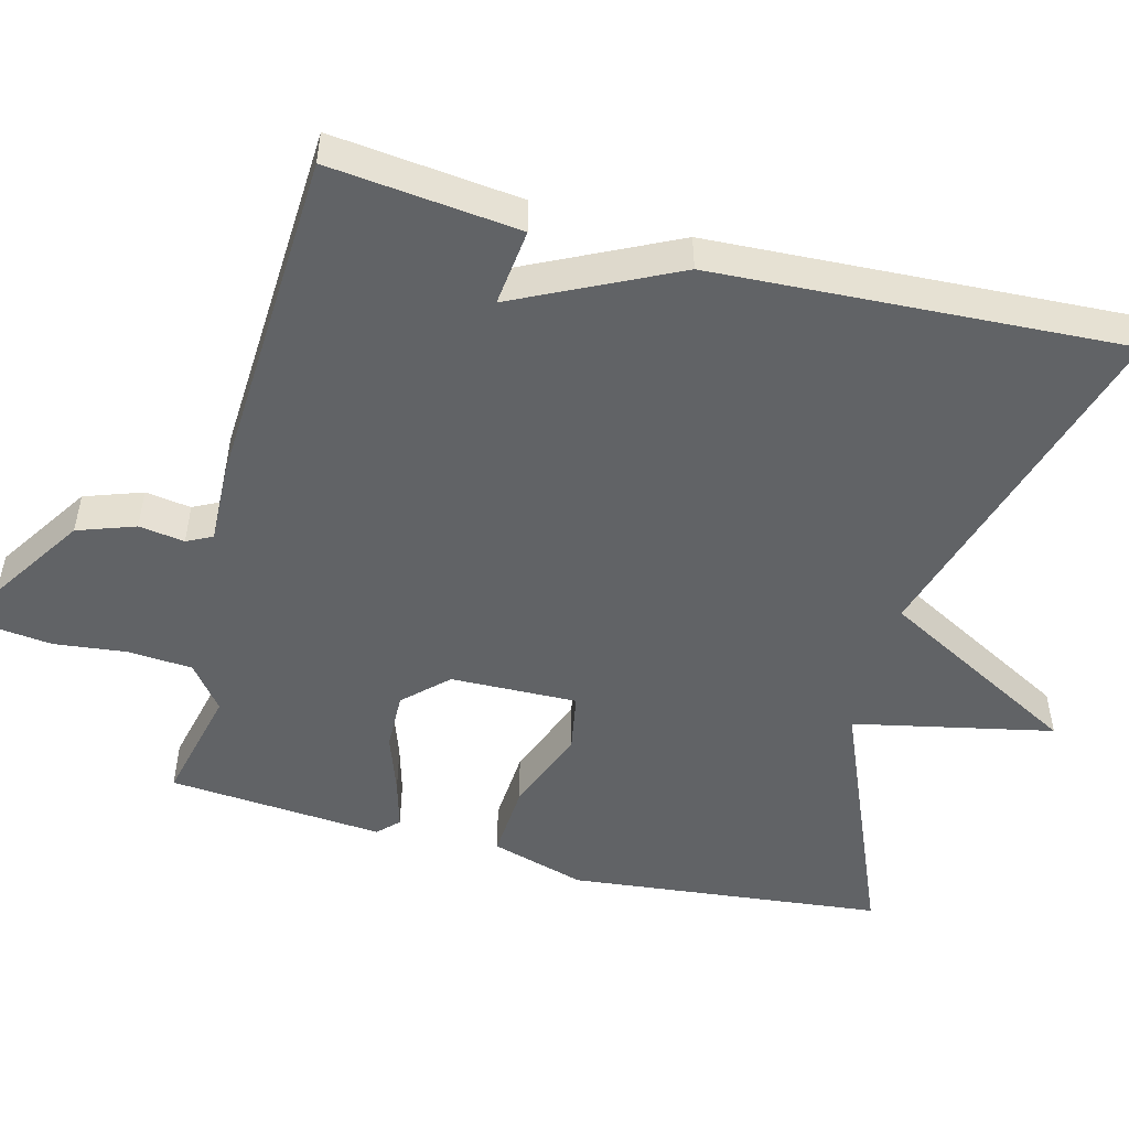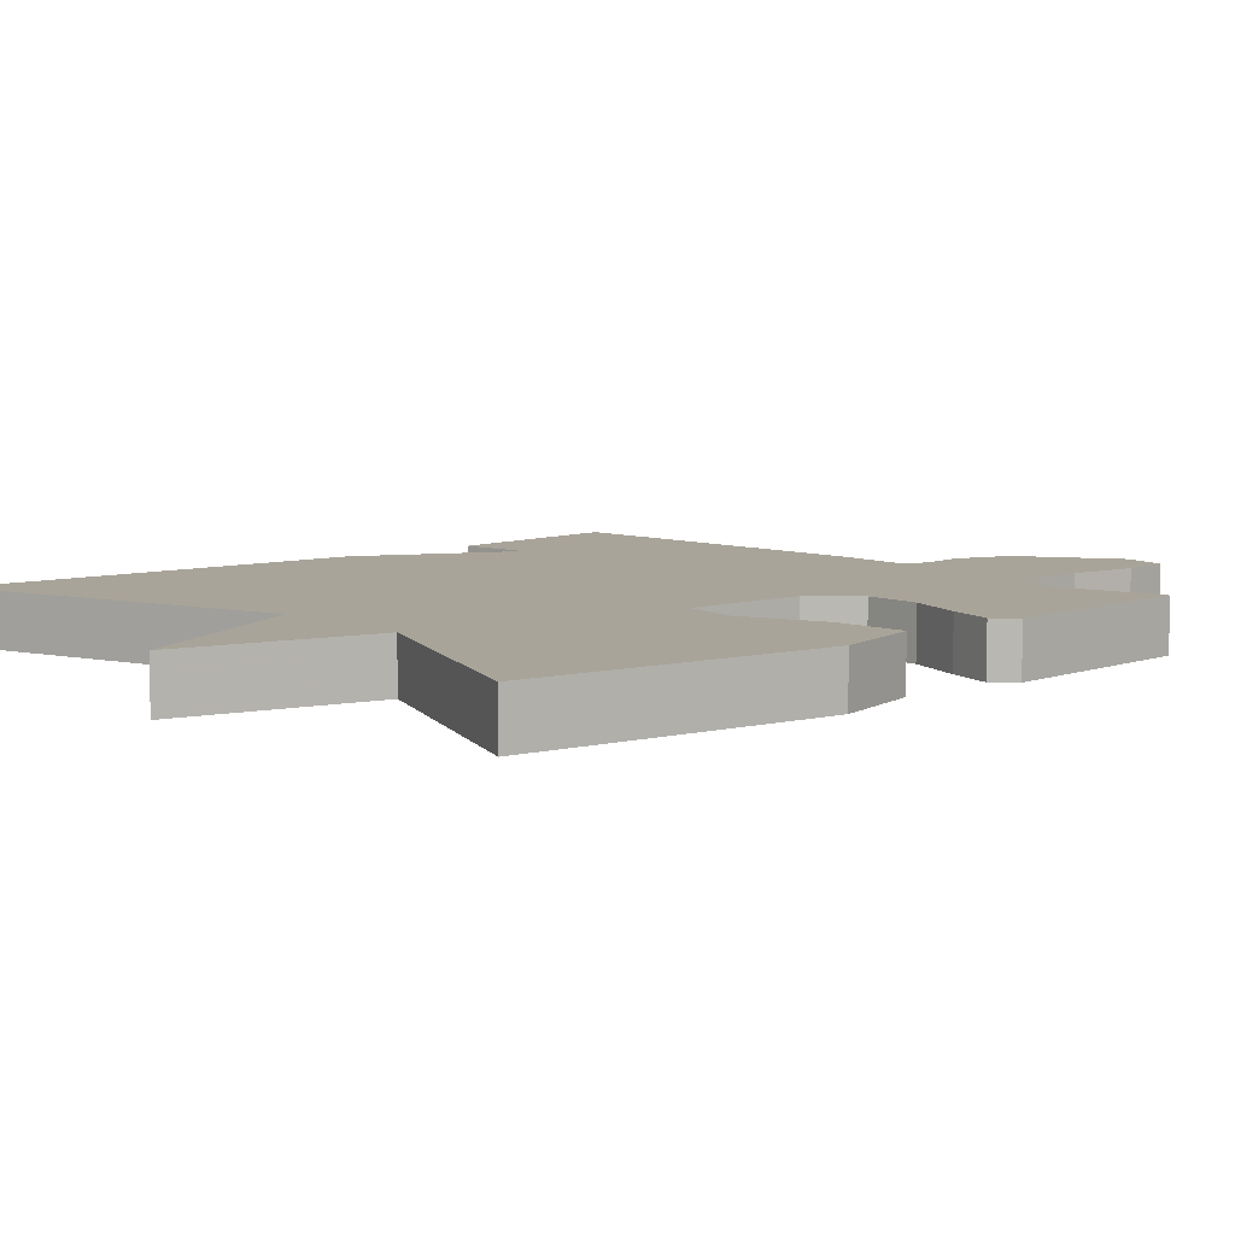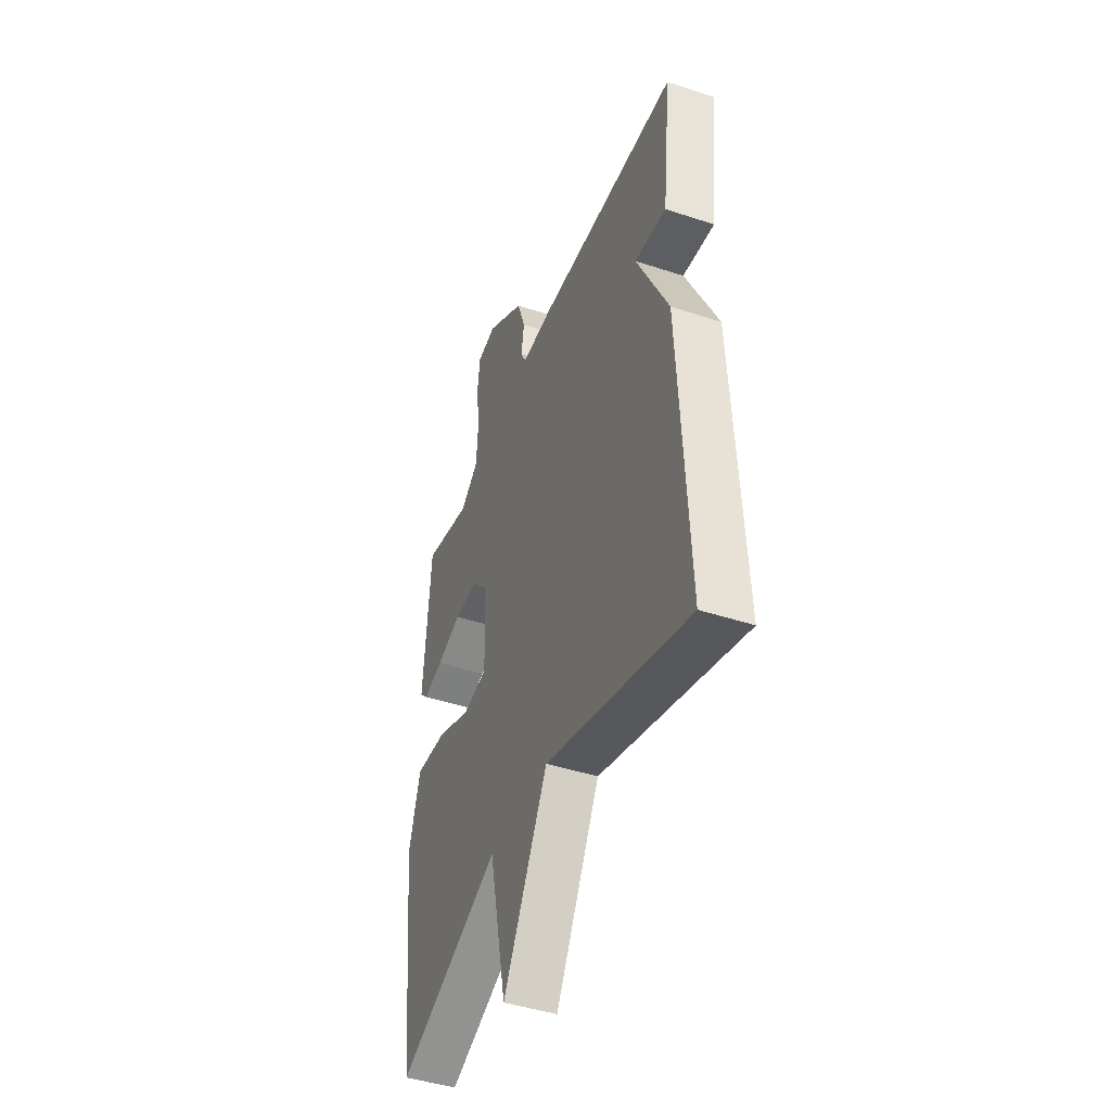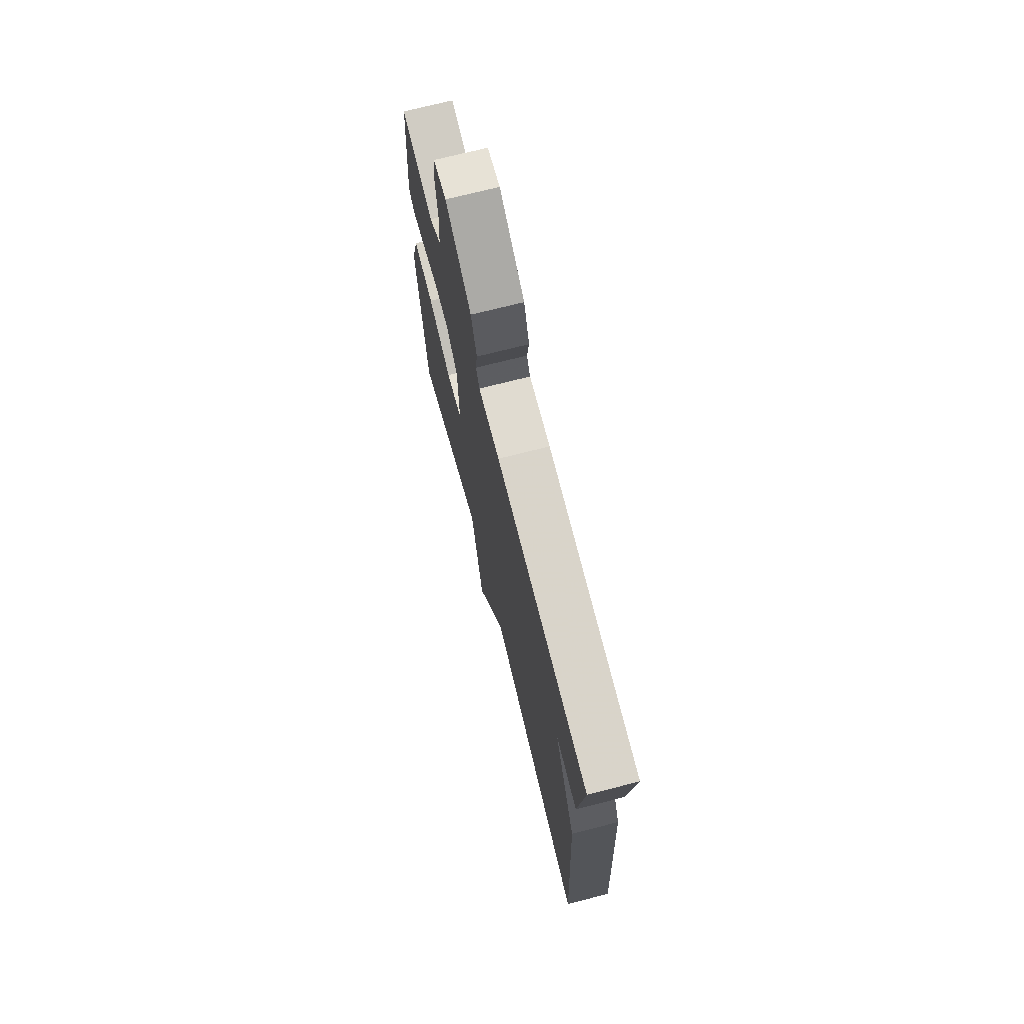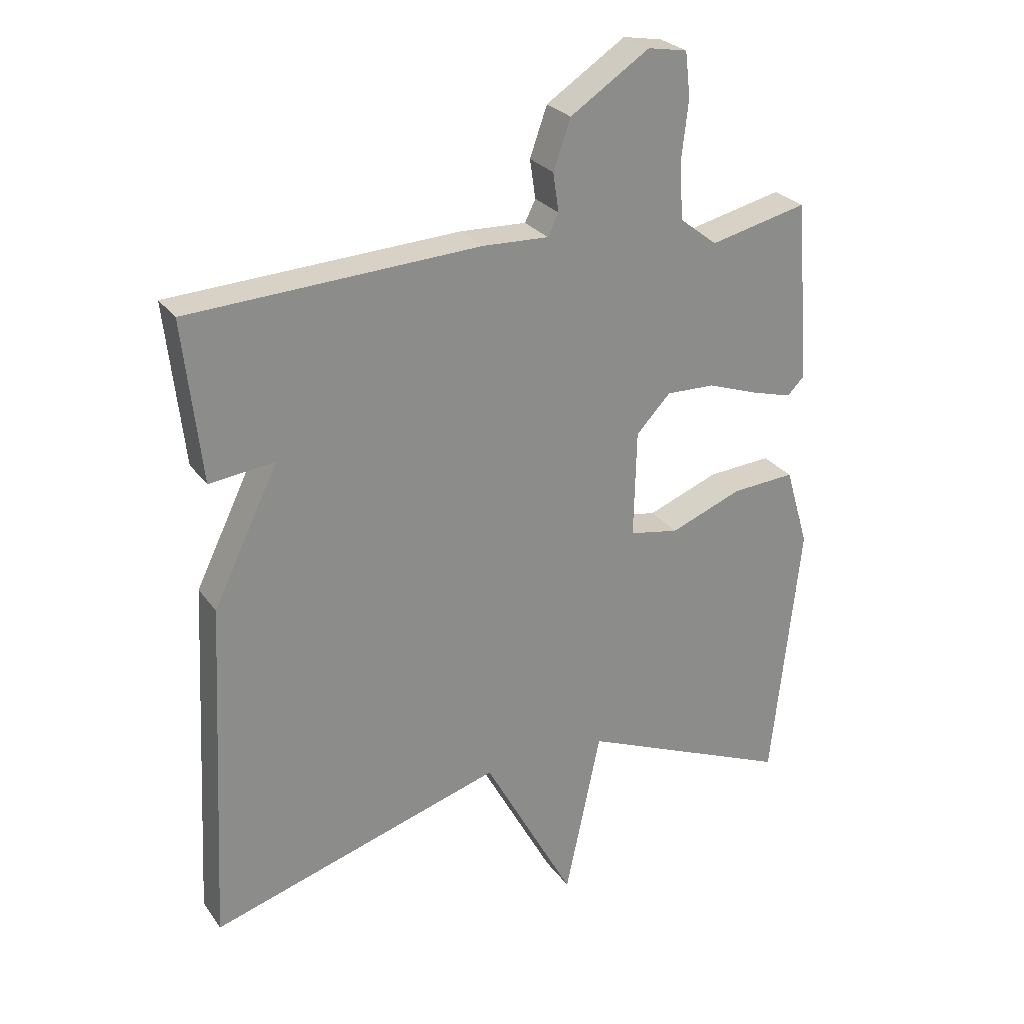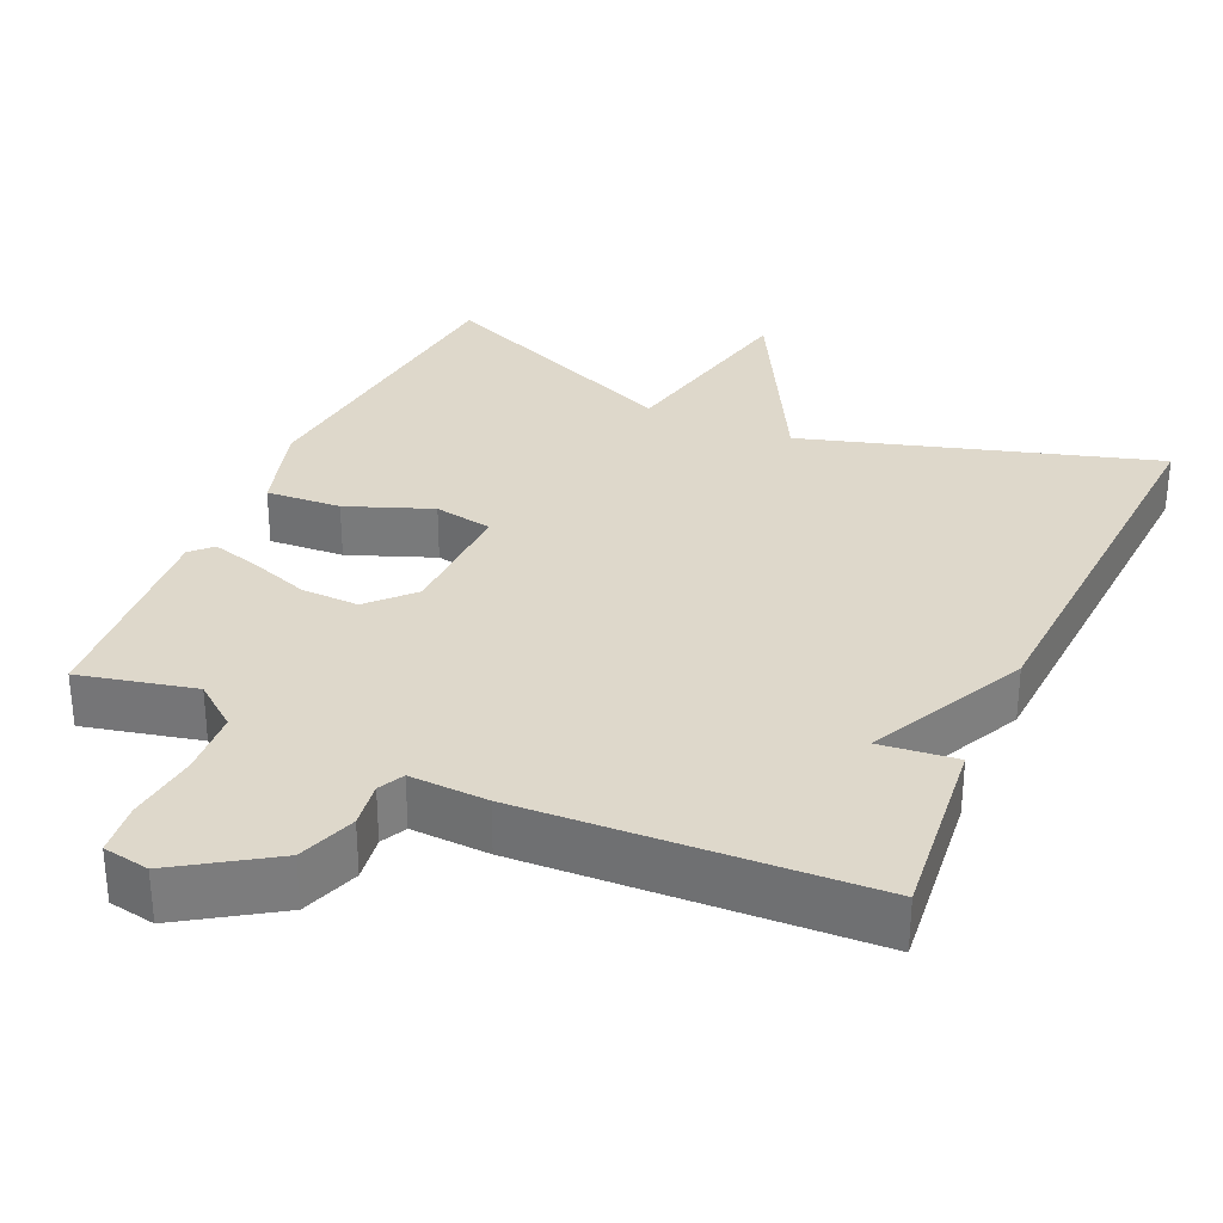
<metadata>
{"format":"obj","ext":"obj","renderer":"f3d","projection":"perspective","resolution":1024,"background":"white","views":[{"elev":-50.8,"azim":75.4,"up":"+Y"},{"elev":7.3,"azim":-131.8,"up":"+Y"},{"elev":-44.5,"azim":69.0,"up":"+Z"},{"elev":72.1,"azim":75.7,"up":"+Z"},{"elev":26.5,"azim":152.4,"up":"+Z"},{"elev":31.6,"azim":24.3,"up":"+Y"}]}
</metadata>
<code>
v -0.5 0.07 -0.5
v -0.545 0.07 -0.081
v -0.508 0.07 0.045
v -0.408 0.07 0.038
v -0.295 0.07 -0.006
v -0.217 0.07 0.008
v -0.221 0.07 0.177
v -0.275 0.07 0.234
v -0.352 0.07 0.232
v -0.432 0.07 0.204
v -0.496 0.07 0.186
v -0.523 0.07 0.213
v -0.5 0.07 0.5
v -0.346 0.07 0.464
v -0.287 0.07 0.51
v -0.281 0.07 0.597
v -0.292 0.07 0.693
v -0.284 0.07 0.763
v -0.222 0.07 0.774
v -0.097 0.07 0.692
v -0.07 0.07 0.615
v -0.079 0.07 0.554
v -0.062 0.07 0.52
v 0.042 0.07 0.524
v 0.5 0.07 0.5
v 0.472 0.07 0.247
v 0.369 0.07 0.259
v 0.472 0.07 0.047
v 0.5 0.07 -0.5
v 0.036 0.07 -0.359
v -0.108 0.07 -0.625
v -0.164 0.07 -0.359
v -0.5 0 -0.5
v -0.545 0 -0.081
v -0.508 0 0.045
v -0.408 0 0.038
v -0.295 0 -0.006
v -0.217 0 0.008
v -0.221 0 0.177
v -0.275 0 0.234
v -0.352 0 0.232
v -0.432 0 0.204
v -0.496 0 0.186
v -0.523 0 0.213
v -0.5 0 0.5
v -0.346 0 0.464
v -0.287 0 0.51
v -0.281 0 0.597
v -0.292 0 0.693
v -0.284 0 0.763
v -0.222 0 0.774
v -0.097 0 0.692
v -0.07 0 0.615
v -0.079 0 0.554
v -0.062 0 0.52
v 0.042 0 0.524
v 0.5 0 0.5
v 0.472 0 0.247
v 0.369 0 0.259
v 0.472 0 0.047
v 0.5 0 -0.5
v 0.036 0 -0.359
v -0.108 0 -0.625
v -0.164 0 -0.359
f 30 31 32
f 27 28 29 30
f 27 30 32
f 25 26 27
f 24 25 27
f 23 24 27
f 23 27 32
f 22 23 32
f 20 21 22
f 19 20 22
f 18 19 22
f 17 18 22
f 16 17 22
f 15 16 22
f 14 15 22
f 12 13 14
f 11 12 14
f 10 11 14
f 9 10 14
f 8 9 14 22
f 7 8 22
f 6 7 22 32
f 3 4 5
f 2 3 5
f 1 2 5
f 32 1 5
f 5 6 32
f 64 63 62
f 62 61 60 59
f 64 62 59
f 59 58 57
f 59 57 56
f 59 56 55
f 64 59 55
f 64 55 54
f 54 53 52
f 54 52 51
f 54 51 50
f 54 50 49
f 54 49 48
f 54 48 47
f 54 47 46
f 46 45 44
f 46 44 43
f 46 43 42
f 46 42 41
f 54 46 41 40
f 54 40 39
f 64 54 39 38
f 37 36 35
f 37 35 34
f 37 34 33
f 37 33 64
f 64 38 37
f 1 33 34 2
f 2 34 35 3
f 3 35 36 4
f 4 36 37 5
f 5 37 38 6
f 6 38 39 7
f 7 39 40 8
f 8 40 41 9
f 9 41 42 10
f 10 42 43 11
f 11 43 44 12
f 12 44 45 13
f 13 45 46 14
f 14 46 47 15
f 15 47 48 16
f 16 48 49 17
f 17 49 50 18
f 18 50 51 19
f 19 51 52 20
f 20 52 53 21
f 21 53 54 22
f 22 54 55 23
f 23 55 56 24
f 24 56 57 25
f 25 57 58 26
f 26 58 59 27
f 27 59 60 28
f 28 60 61 29
f 29 61 62 30
f 30 62 63 31
f 31 63 64 32
f 32 64 33 1

</code>
